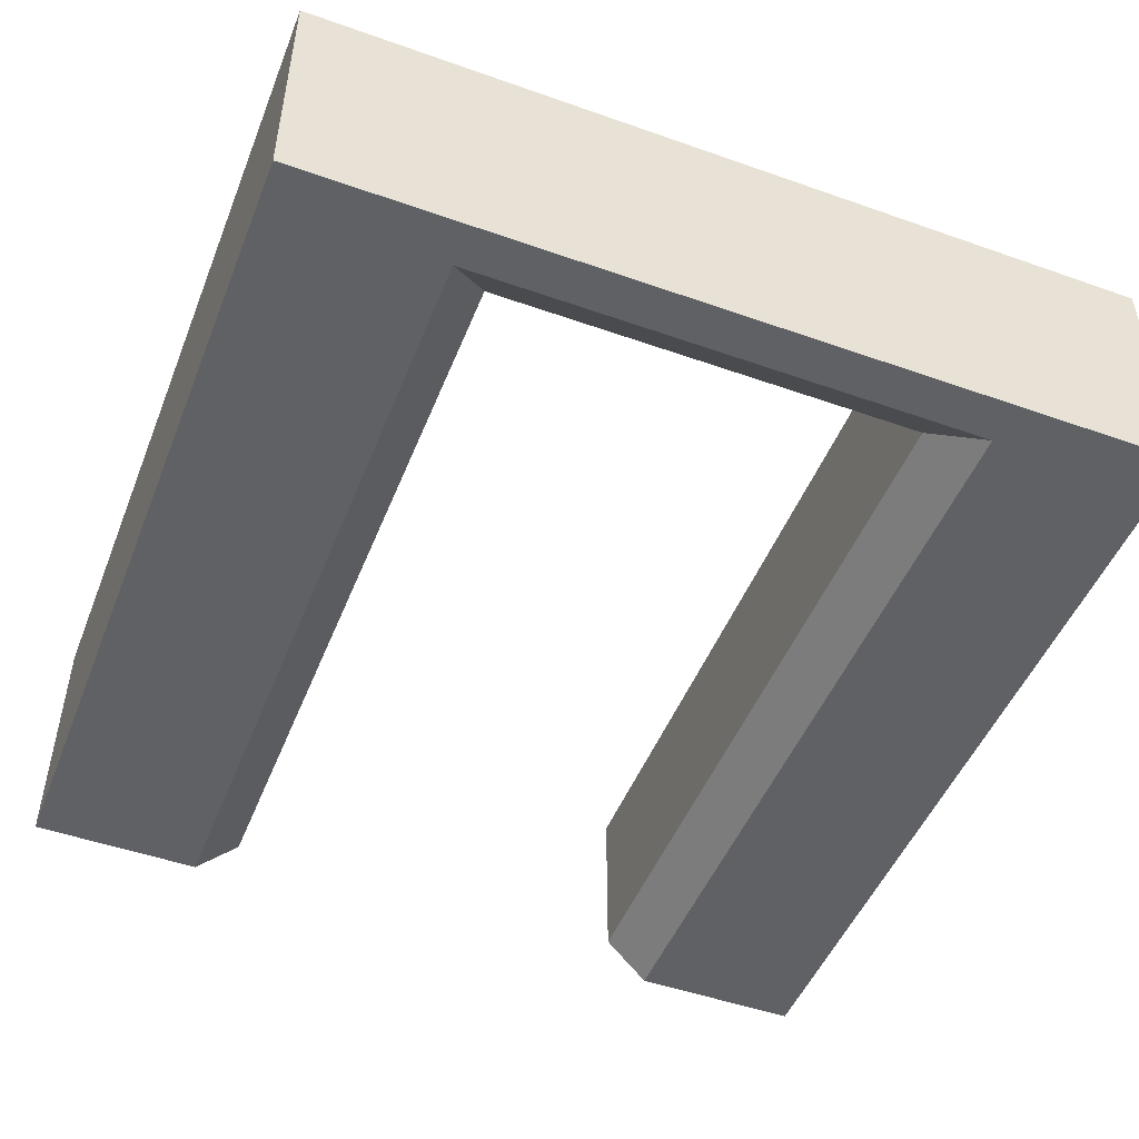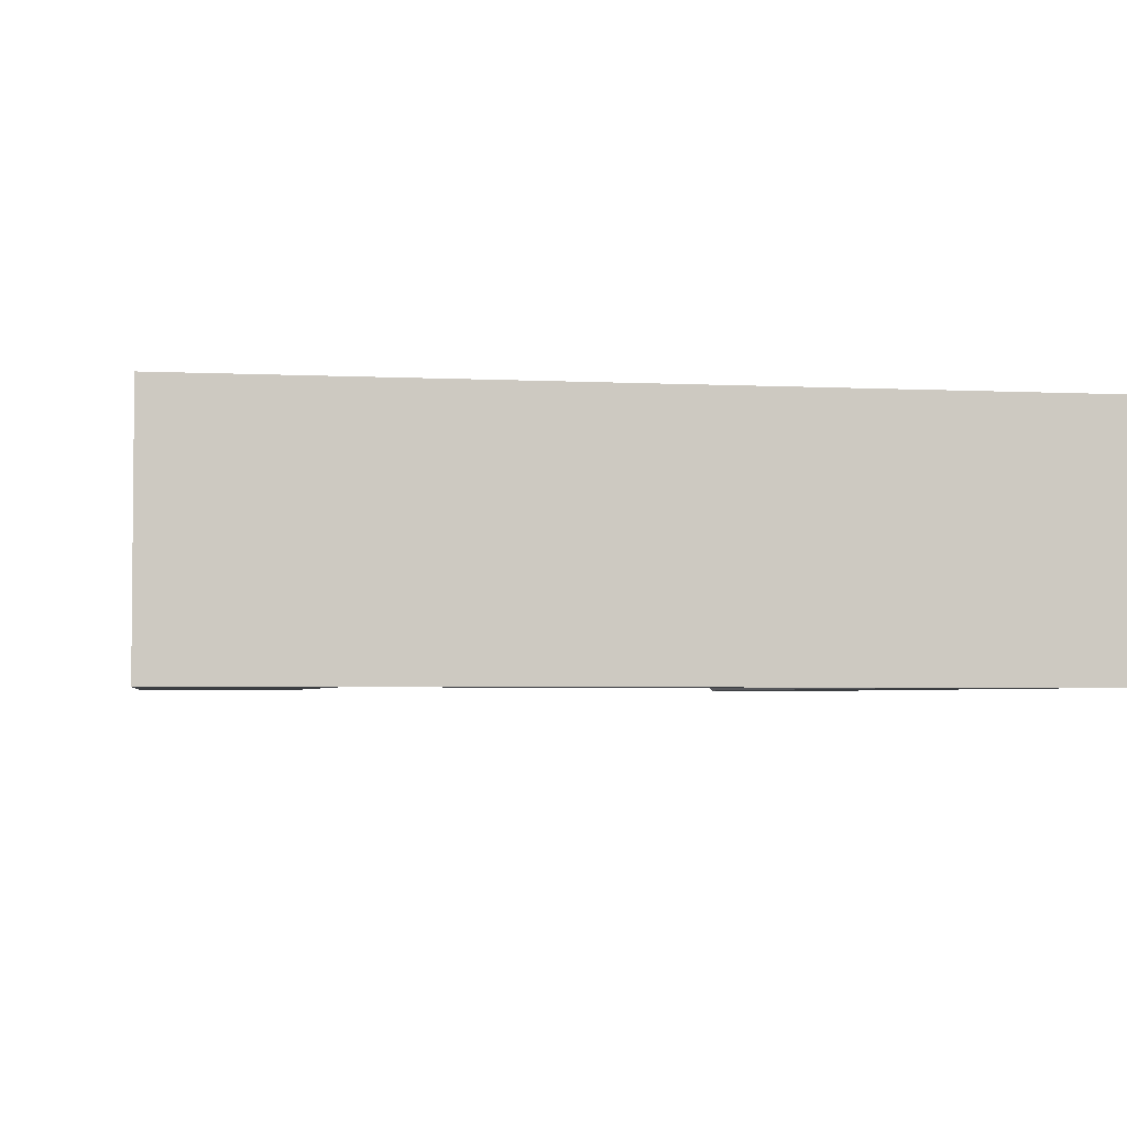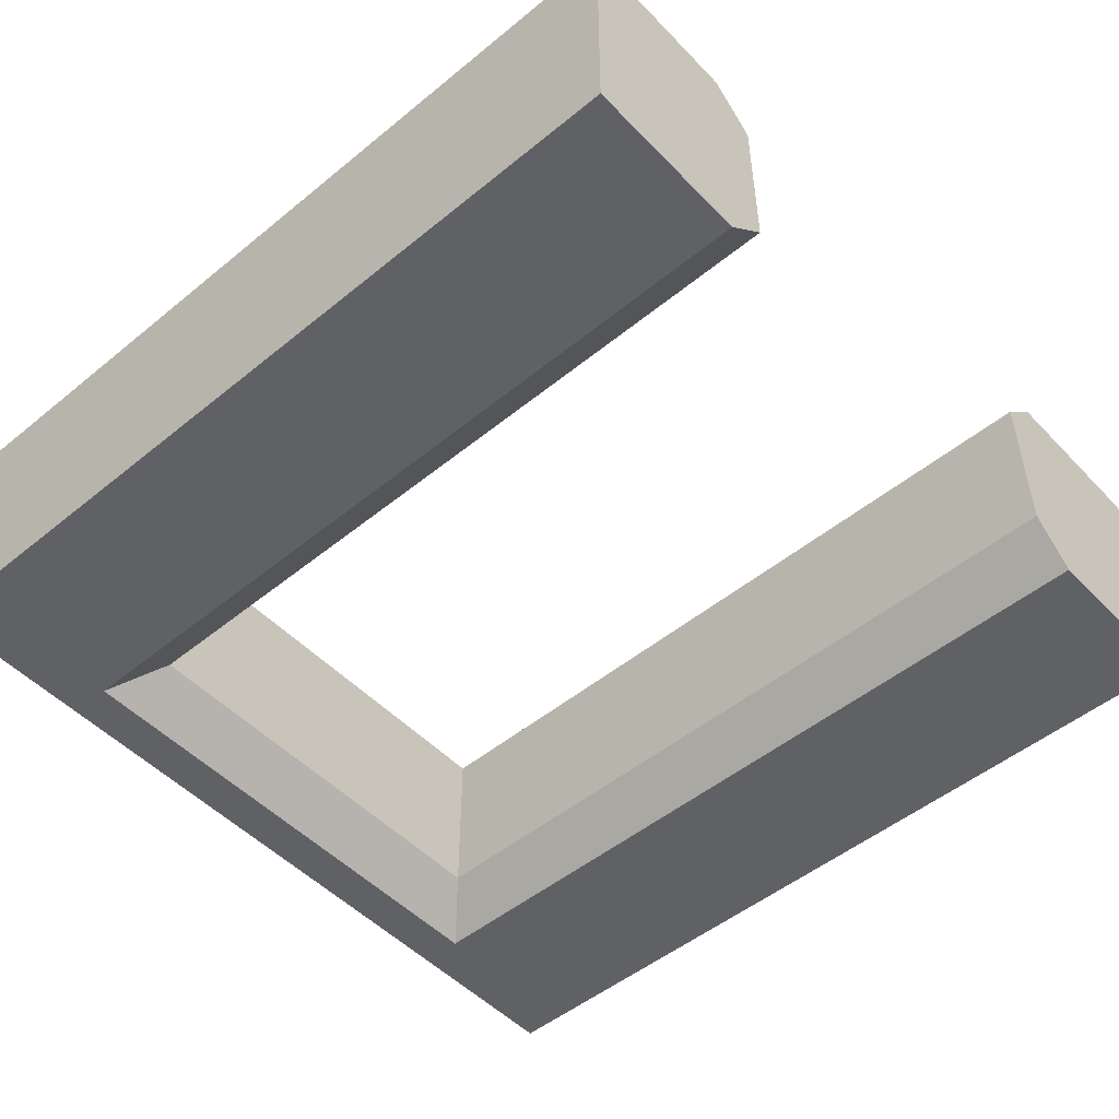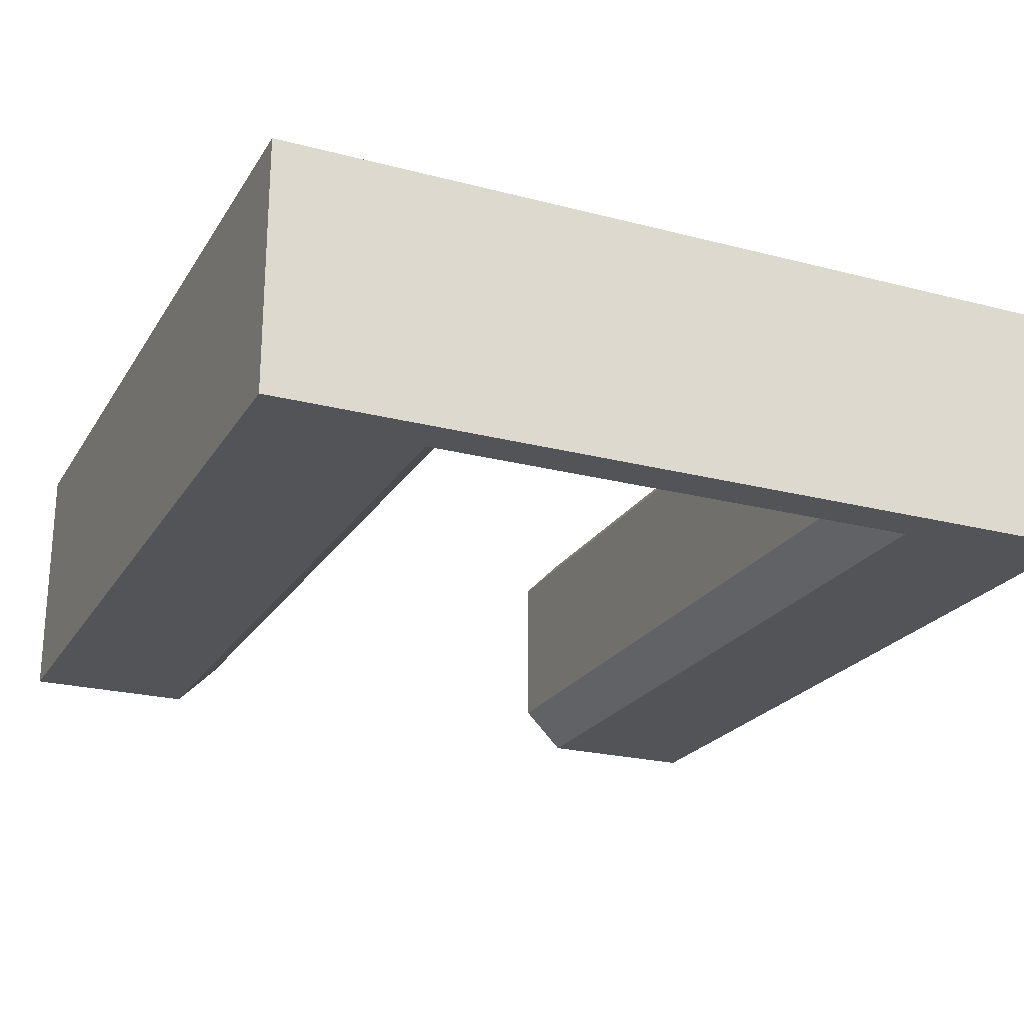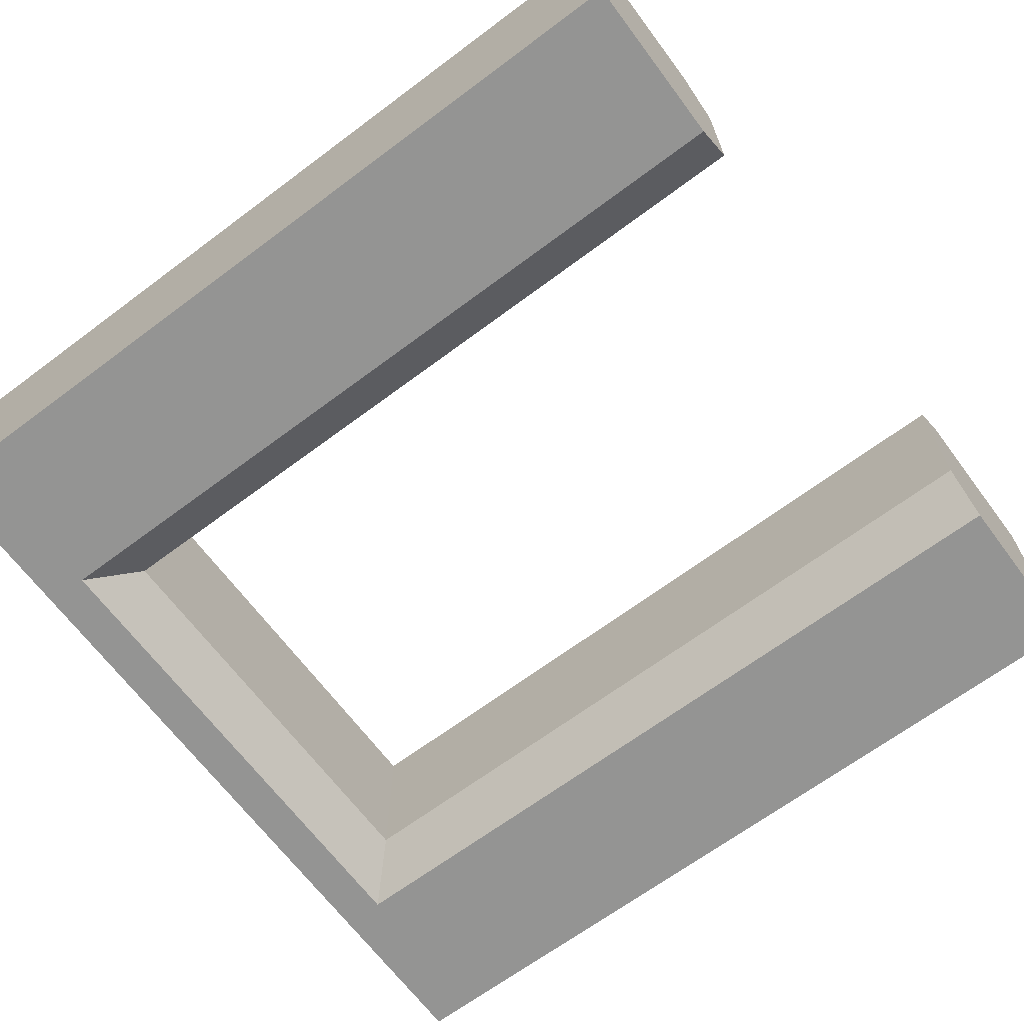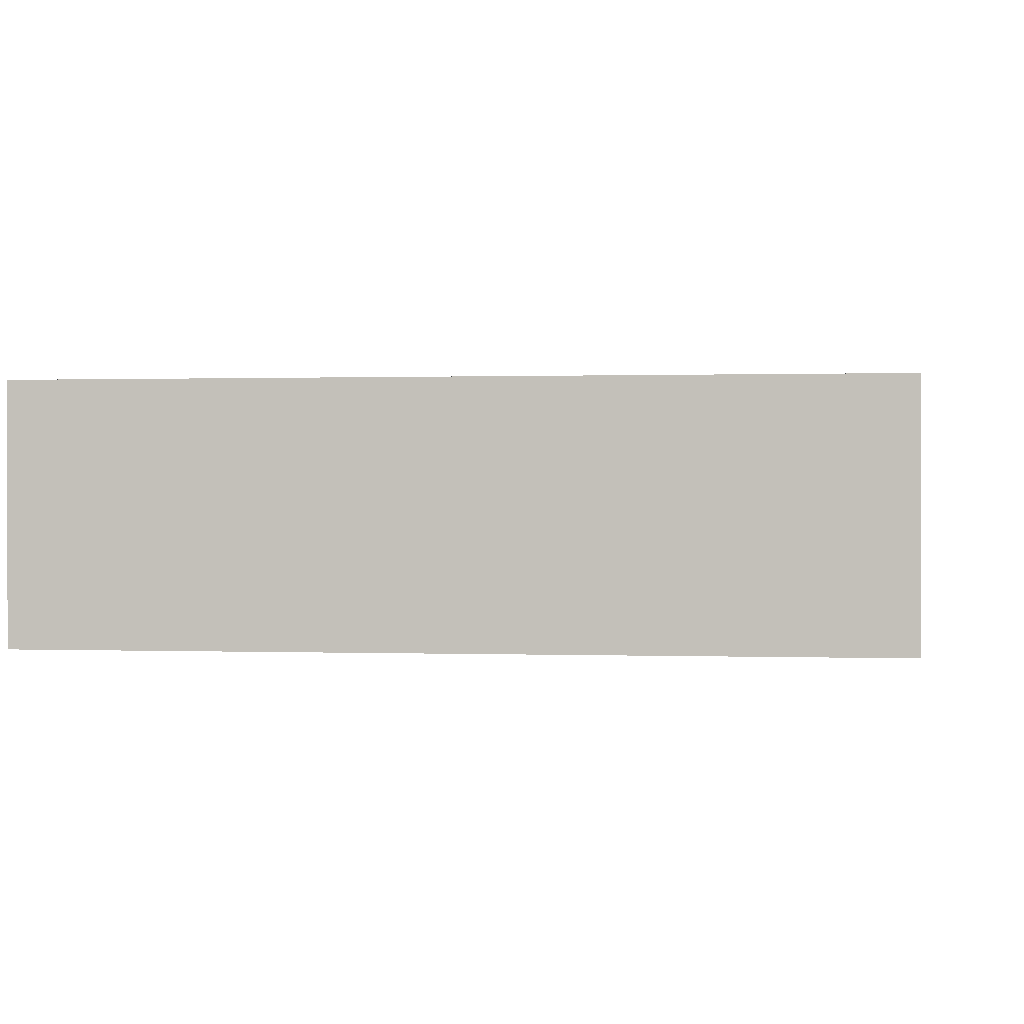
<metadata>
{"format":"obj","ext":"obj","renderer":"f3d","projection":"perspective","resolution":1024,"background":"white","views":[{"elev":-49.0,"azim":158.6,"up":"+Z"},{"elev":-3.3,"azim":170.3,"up":"+Z"},{"elev":-50.3,"azim":-48.2,"up":"+Z"},{"elev":-22.9,"azim":156.0,"up":"+Z"},{"elev":-67.0,"azim":-53.2,"up":"+Z"},{"elev":0.4,"azim":97.6,"up":"+Z"}]}
</metadata>
<code>
o struct_wall_cell_door_main
g struct_wall_cell_door_main
v 0.25 0 -0.4
v 0.3 0 -0.35
v 0.3 0.95 -0.35
v 0.25 0.9 -0.4
v 0.5 0 -0.65
v 0.3 0 -0.65
v 0.25 0 -0.6
v 0.5 0 -0.35
v 0.5 1 -0.35
v 0.5 1 -0.65
v -0.5 1 -0.35
v -0.5 1 -0.65
v -0.5 0 -0.65
v -0.5 0 -0.35
v -0.25 0 -0.4
v -0.25 0 -0.6
v -0.3 0 -0.65
v -0.3 0 -0.35
v -0.25 0.9 -0.4
v -0.3 0.95 -0.35
v -0.25 0.9 -0.6
v 0.25 0.9 -0.6
v 0.3 0.95 -0.65
v -0.3 0.95 -0.65
f 1 2 4
f 2 3 4
f 7 6 5
f 8 1 5
f 8 2 1
f 1 7 5
f 5 10 8
f 10 9 8
f 11 9 10
f 11 10 12
f 14 11 13
f 11 12 13
f 17 16 15
f 14 13 15
f 15 18 14
f 13 17 15
f 18 15 19
f 18 19 20
f 15 16 19
f 16 21 19
f 19 21 22
f 19 22 4
f 23 22 21
f 23 21 24
f 24 21 17
f 21 16 17
f 5 6 23
f 10 23 24
f 24 13 12
f 24 17 13
f 12 10 24
f 10 5 23
f 22 23 6
f 22 6 7
f 4 22 1
f 22 7 1
f 20 19 3
f 19 4 3
f 3 2 8
f 20 3 9
f 9 11 20
f 11 14 20
f 14 18 20
f 3 8 9

</code>
